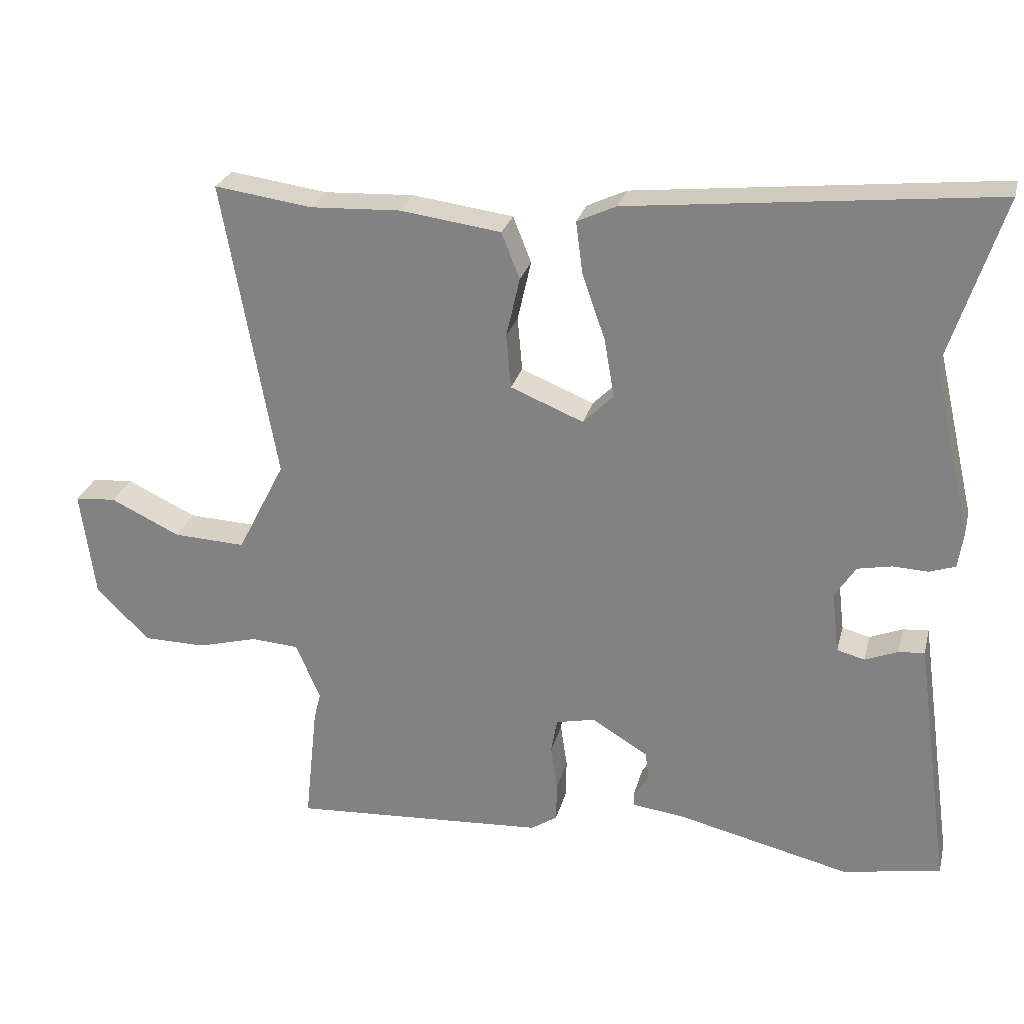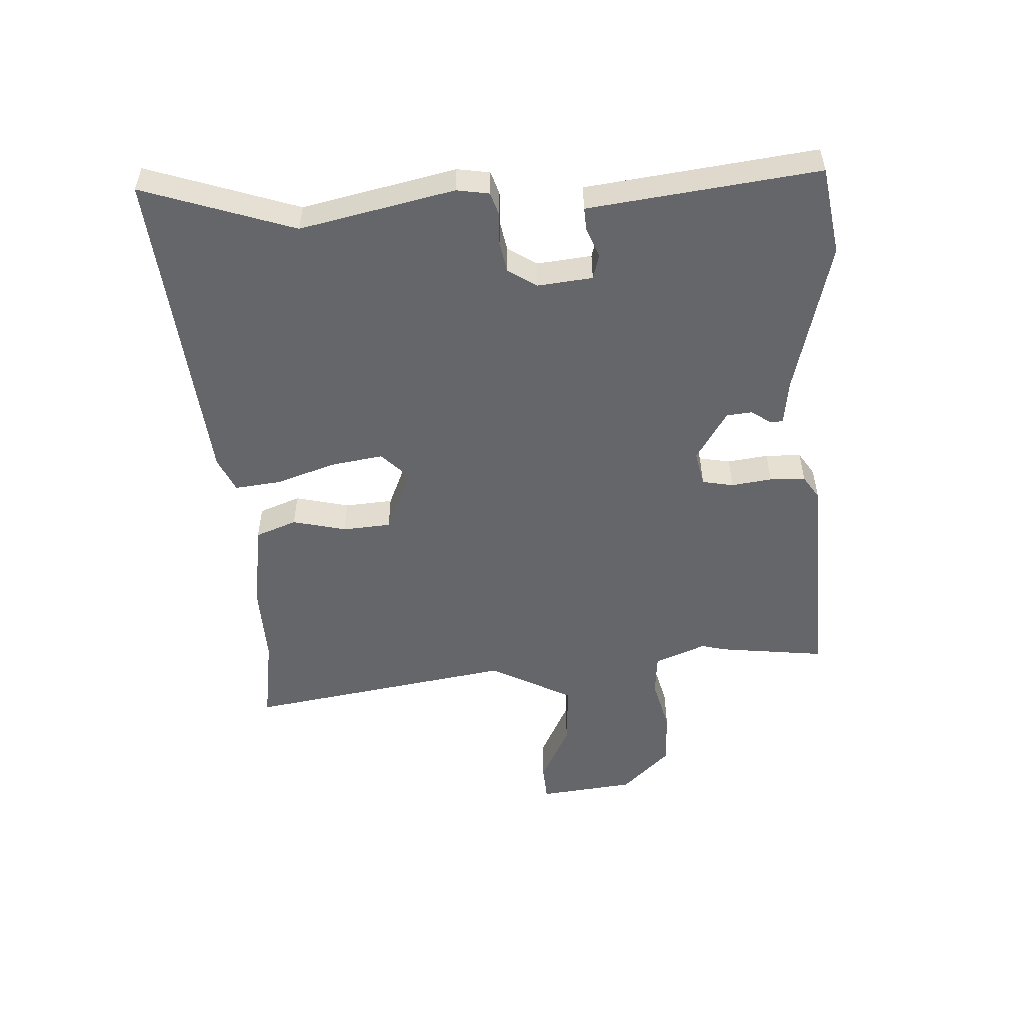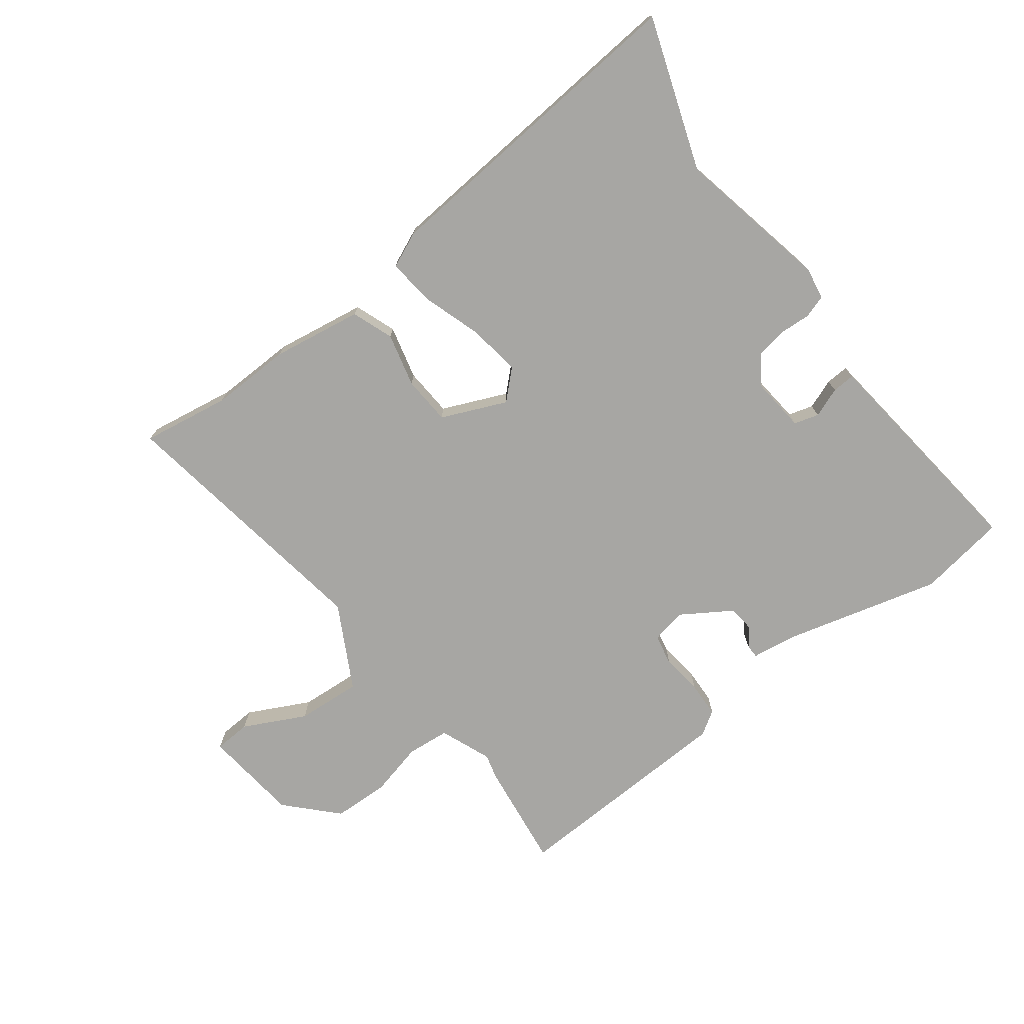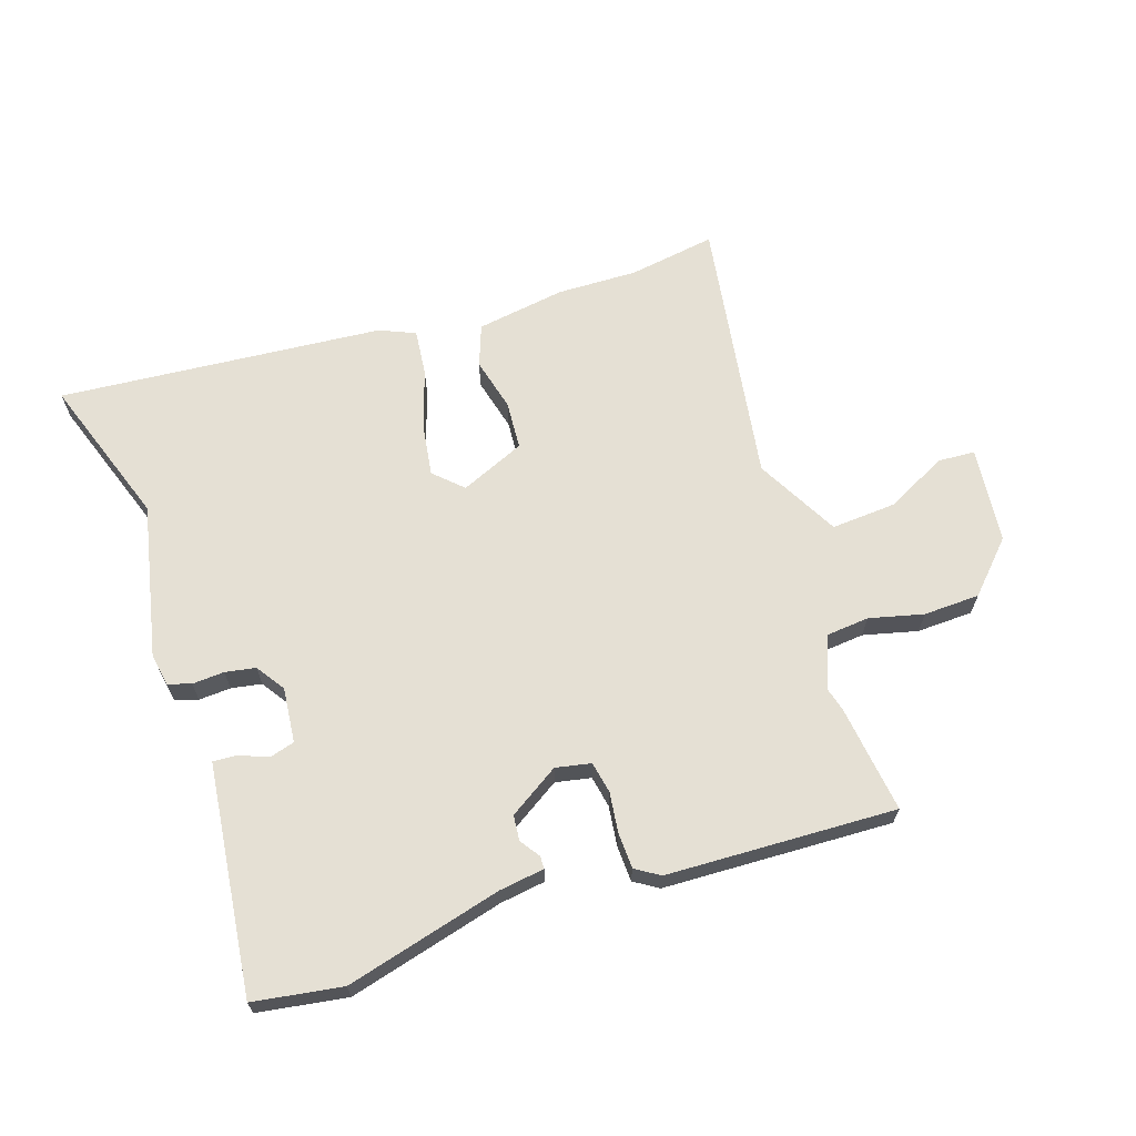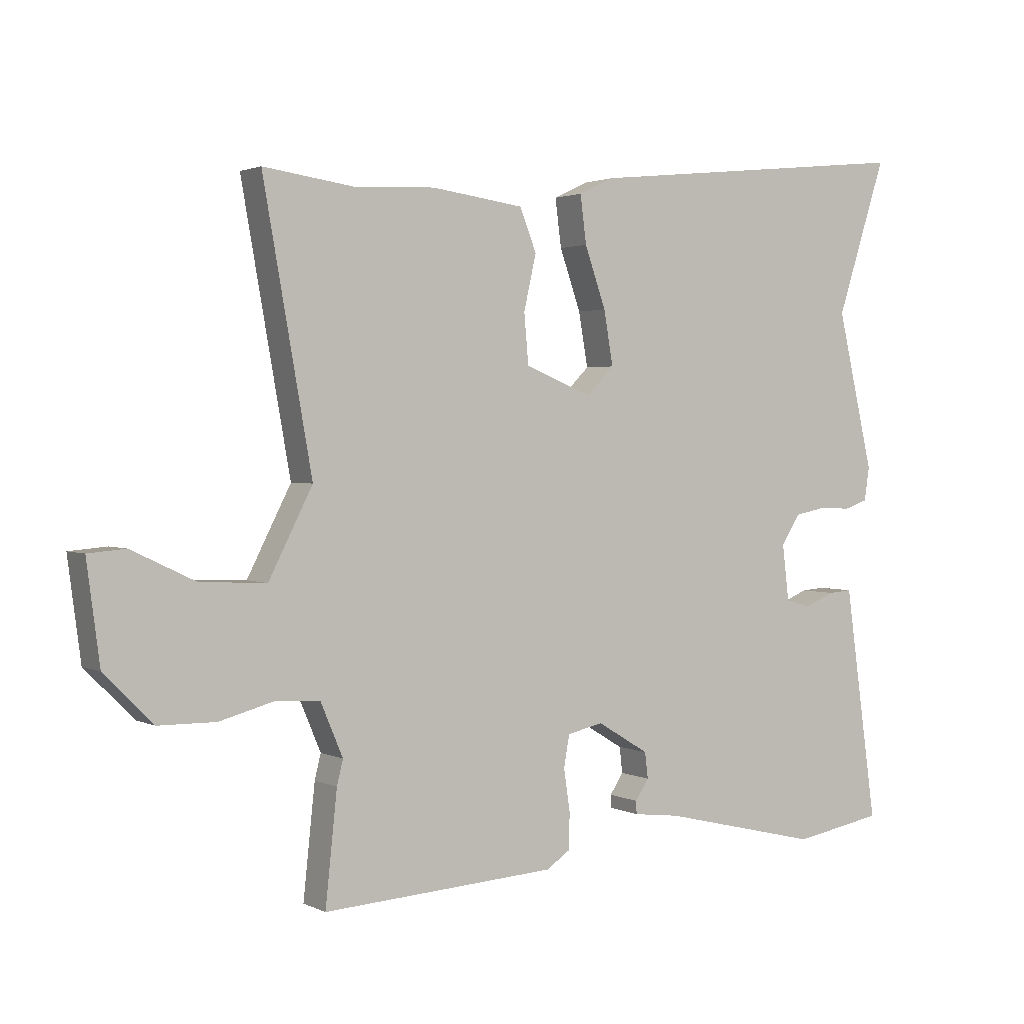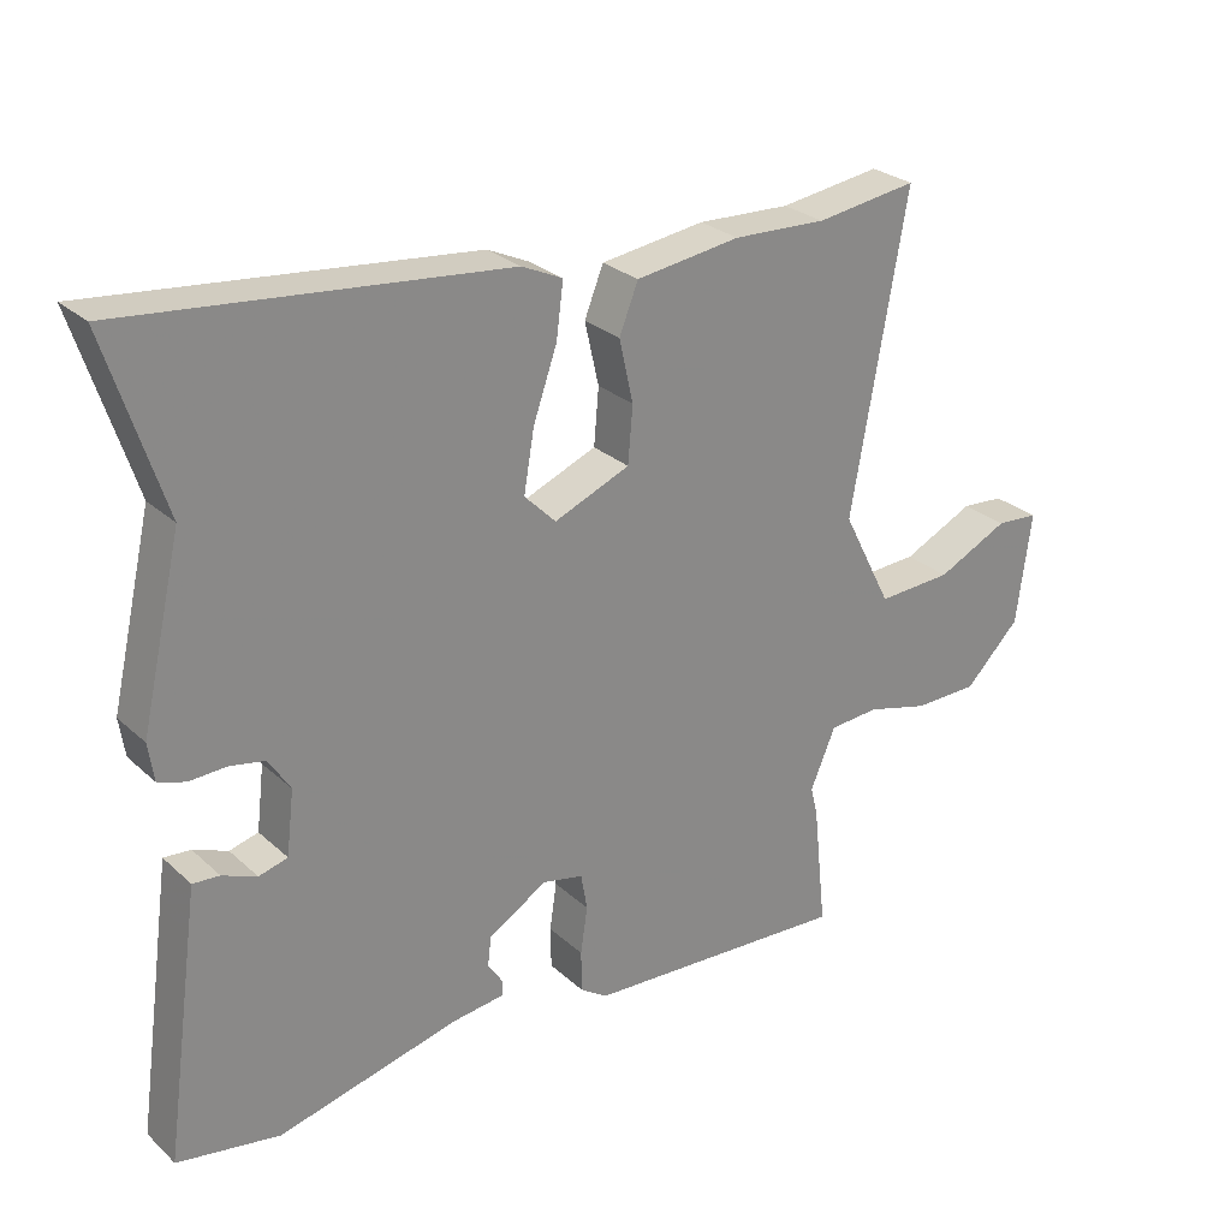
<metadata>
{"format":"obj","ext":"obj","renderer":"f3d","projection":"perspective","resolution":1024,"background":"white","views":[{"elev":26.4,"azim":13.8,"up":"+Z"},{"elev":-51.9,"azim":92.3,"up":"+Y"},{"elev":-74.1,"azim":35.8,"up":"+Y"},{"elev":65.6,"azim":160.4,"up":"+Y"},{"elev":2.0,"azim":-31.9,"up":"+Z"},{"elev":27.3,"azim":143.6,"up":"+Z"}]}
</metadata>
<code>
v 0.519 0.07 -0.497
v 0.373 0.07 -0.523
v 0.114 0.07 -0.461
v 0.039 0.07 -0.452
v 0.038 0.07 -0.431
v 0.06 0.07 -0.398
v 0.055 0.07 -0.356
v -0.029 0.07 -0.305
v -0.087 0.07 -0.318
v -0.096 0.07 -0.37
v -0.086 0.07 -0.437
v -0.087 0.07 -0.496
v -0.126 0.07 -0.522
v -0.505 0.07 -0.545
v -0.486 0.07 -0.366
v -0.476 0.07 -0.326
v -0.512 0.07 -0.241
v -0.583 0.07 -0.236
v -0.672 0.07 -0.26
v -0.765 0.07 -0.259
v -0.844 0.07 -0.18
v -0.865 0.07 -0.02
v -0.804 0.07 -0.015
v -0.701 0.07 -0.064
v -0.594 0.07 -0.069
v -0.523 0.07 0.07
v -0.602 0.07 0.514
v -0.457 0.07 0.494
v -0.324 0.07 0.5
v -0.175 0.07 0.48
v -0.148 0.07 0.412
v -0.168 0.07 0.323
v -0.161 0.07 0.243
v -0.053 0.07 0.199
v -0.008 0.07 0.244
v -0.023 0.07 0.331
v -0.057 0.07 0.428
v -0.067 0.07 0.505
v -0.009 0.07 0.532
v 0.529 0.07 0.589
v 0.448 0.07 0.338
v 0.507 0.07 0.084
v 0.499 0.07 0.03
v 0.461 0.07 0.017
v 0.408 0.07 0.019
v 0.358 0.07 0.009
v 0.327 0.07 -0.039
v 0.338 0.07 -0.13
v 0.379 0.07 -0.141
v 0.428 0.07 -0.121
v 0.466 0.07 -0.118
v 0.475 0.07 -0.182
v 0.519 0 -0.497
v 0.373 0 -0.523
v 0.114 0 -0.461
v 0.039 0 -0.452
v 0.038 0 -0.431
v 0.06 0 -0.398
v 0.055 0 -0.356
v -0.029 0 -0.305
v -0.087 0 -0.318
v -0.096 0 -0.37
v -0.086 0 -0.437
v -0.087 0 -0.496
v -0.126 0 -0.522
v -0.505 0 -0.545
v -0.486 0 -0.366
v -0.476 0 -0.326
v -0.512 0 -0.241
v -0.583 0 -0.236
v -0.672 0 -0.26
v -0.765 0 -0.259
v -0.844 0 -0.18
v -0.865 0 -0.02
v -0.804 0 -0.015
v -0.701 0 -0.064
v -0.594 0 -0.069
v -0.523 0 0.07
v -0.602 0 0.514
v -0.457 0 0.494
v -0.324 0 0.5
v -0.175 0 0.48
v -0.148 0 0.412
v -0.168 0 0.323
v -0.161 0 0.243
v -0.053 0 0.199
v -0.008 0 0.244
v -0.023 0 0.331
v -0.057 0 0.428
v -0.067 0 0.505
v -0.009 0 0.532
v 0.529 0 0.589
v 0.448 0 0.338
v 0.507 0 0.084
v 0.499 0 0.03
v 0.461 0 0.017
v 0.408 0 0.019
v 0.358 0 0.009
v 0.327 0 -0.039
v 0.338 0 -0.13
v 0.379 0 -0.141
v 0.428 0 -0.121
v 0.466 0 -0.118
v 0.475 0 -0.182
f 1 2 3
f 52 1 3
f 51 52 3
f 50 51 3
f 49 50 3
f 4 5 6
f 3 4 6
f 49 3 6
f 48 49 6
f 47 48 6 7
f 46 47 7 8
f 43 44 45
f 42 43 45
f 41 42 45
f 41 45 46
f 39 40 41
f 38 39 41
f 37 38 41
f 36 37 41
f 35 36 41 46
f 46 8 9
f 35 46 9
f 34 35 9
f 30 31 32
f 29 30 32
f 28 29 32
f 28 32 33
f 27 28 33
f 26 27 33
f 34 9 10
f 33 34 10
f 26 33 10
f 25 26 10
f 22 23 24
f 21 22 24
f 20 21 24
f 19 20 24
f 18 19 24
f 17 18 24 25
f 14 15 16
f 13 14 16
f 12 13 16
f 11 12 16
f 10 11 16
f 10 16 17
f 10 17 25
f 55 54 53
f 55 53 104
f 55 104 103
f 55 103 102
f 55 102 101
f 58 57 56
f 58 56 55
f 58 55 101
f 58 101 100
f 59 58 100 99
f 60 59 99 98
f 97 96 95
f 97 95 94
f 97 94 93
f 98 97 93
f 93 92 91
f 93 91 90
f 93 90 89
f 93 89 88
f 98 93 88 87
f 61 60 98
f 61 98 87
f 61 87 86
f 84 83 82
f 84 82 81
f 84 81 80
f 85 84 80
f 85 80 79
f 85 79 78
f 62 61 86
f 62 86 85
f 62 85 78
f 62 78 77
f 76 75 74
f 76 74 73
f 76 73 72
f 76 72 71
f 76 71 70
f 77 76 70 69
f 68 67 66
f 68 66 65
f 68 65 64
f 68 64 63
f 68 63 62
f 69 68 62
f 77 69 62
f 1 53 54 2
f 2 54 55 3
f 3 55 56 4
f 4 56 57 5
f 5 57 58 6
f 6 58 59 7
f 7 59 60 8
f 8 60 61 9
f 9 61 62 10
f 10 62 63 11
f 11 63 64 12
f 12 64 65 13
f 13 65 66 14
f 14 66 67 15
f 15 67 68 16
f 16 68 69 17
f 17 69 70 18
f 18 70 71 19
f 19 71 72 20
f 20 72 73 21
f 21 73 74 22
f 22 74 75 23
f 23 75 76 24
f 24 76 77 25
f 25 77 78 26
f 26 78 79 27
f 27 79 80 28
f 28 80 81 29
f 29 81 82 30
f 30 82 83 31
f 31 83 84 32
f 32 84 85 33
f 33 85 86 34
f 34 86 87 35
f 35 87 88 36
f 36 88 89 37
f 37 89 90 38
f 38 90 91 39
f 39 91 92 40
f 40 92 93 41
f 41 93 94 42
f 42 94 95 43
f 43 95 96 44
f 44 96 97 45
f 45 97 98 46
f 46 98 99 47
f 47 99 100 48
f 48 100 101 49
f 49 101 102 50
f 50 102 103 51
f 51 103 104 52
f 52 104 53 1

</code>
